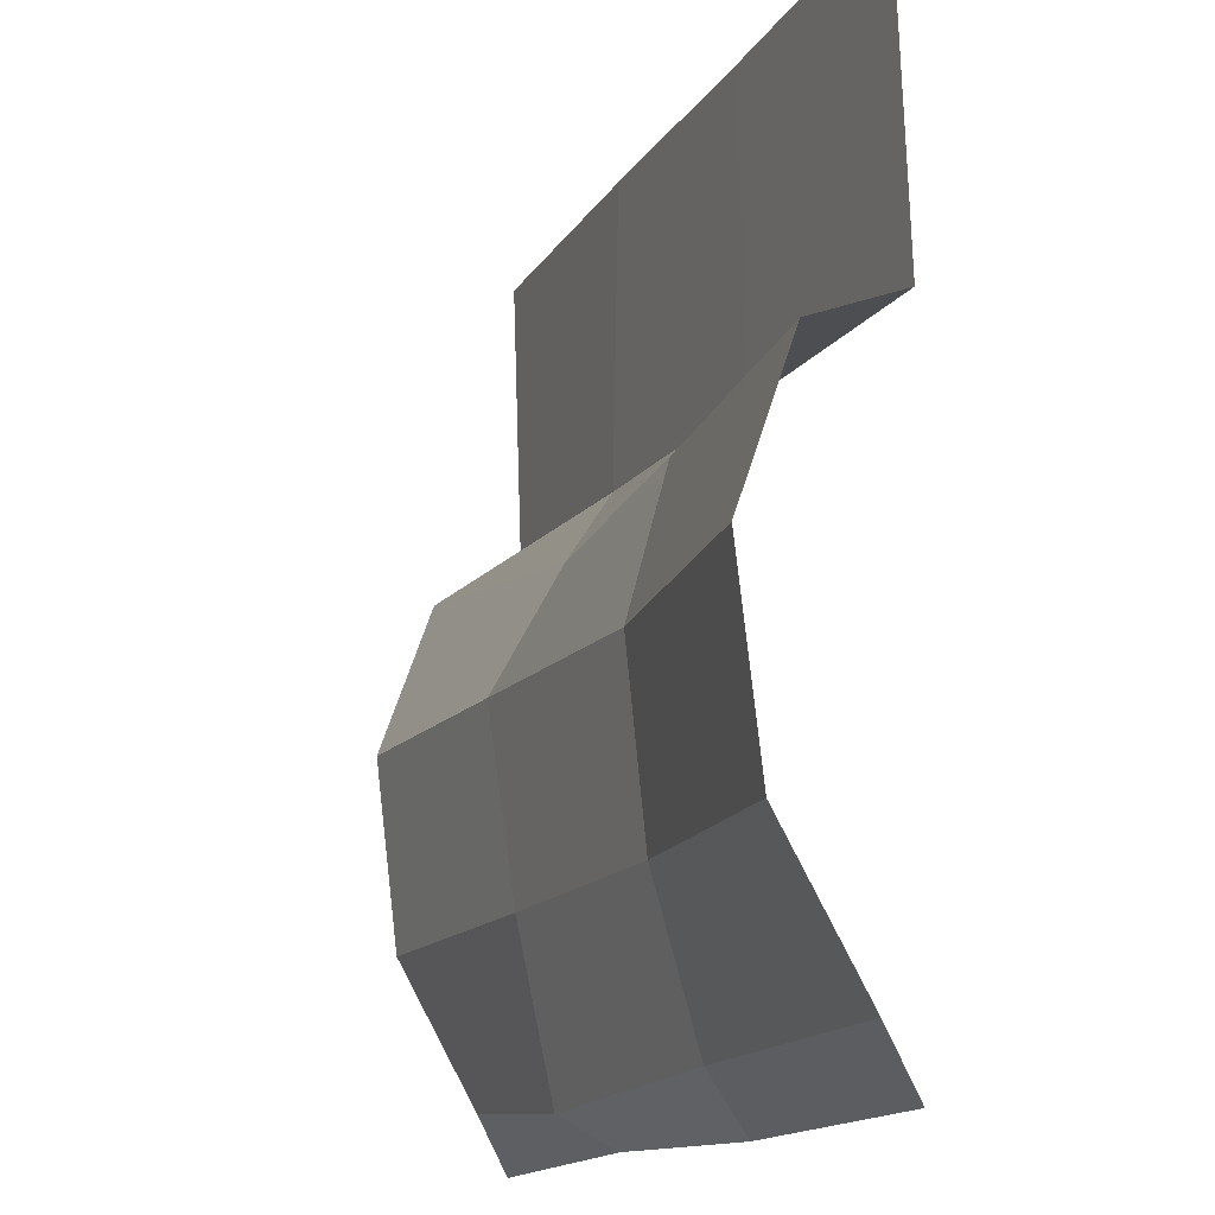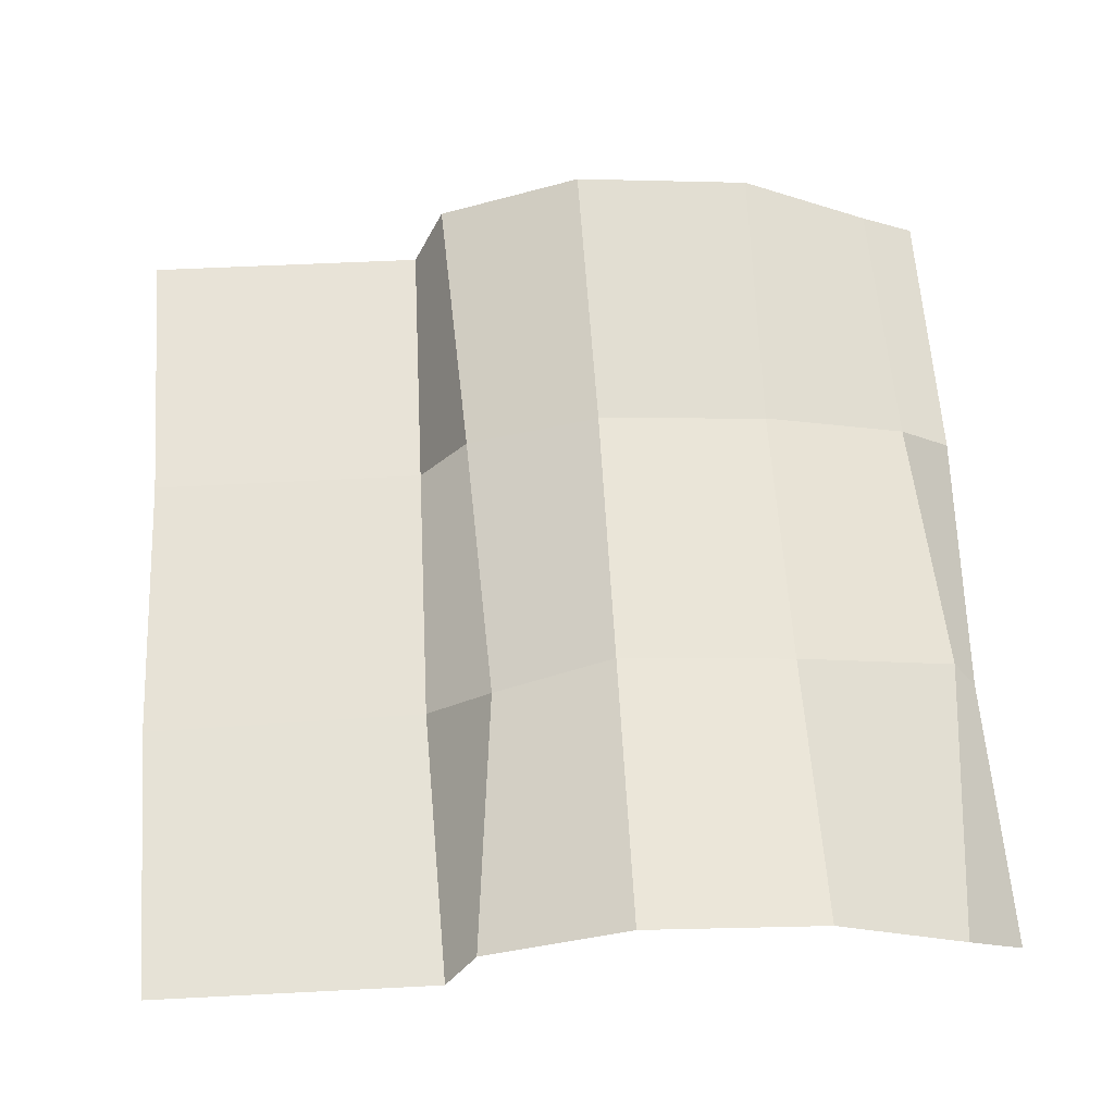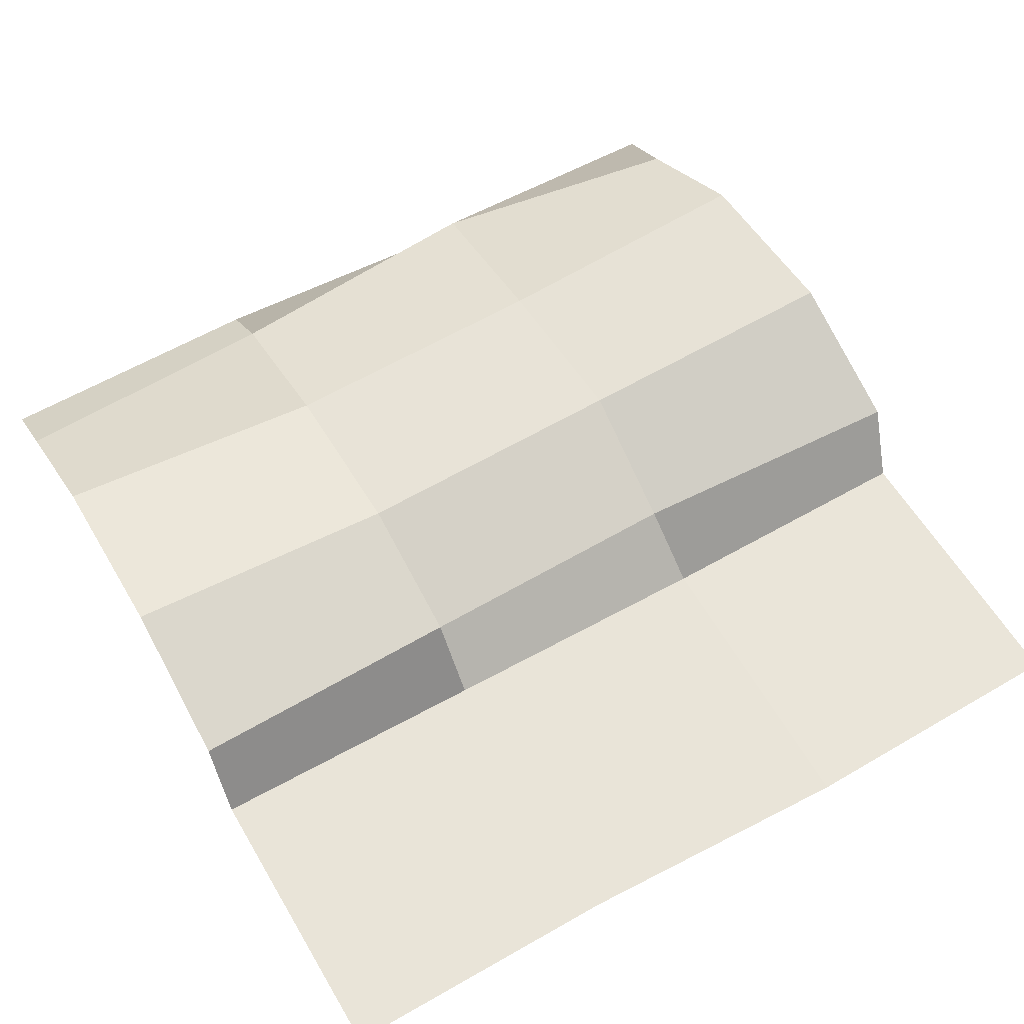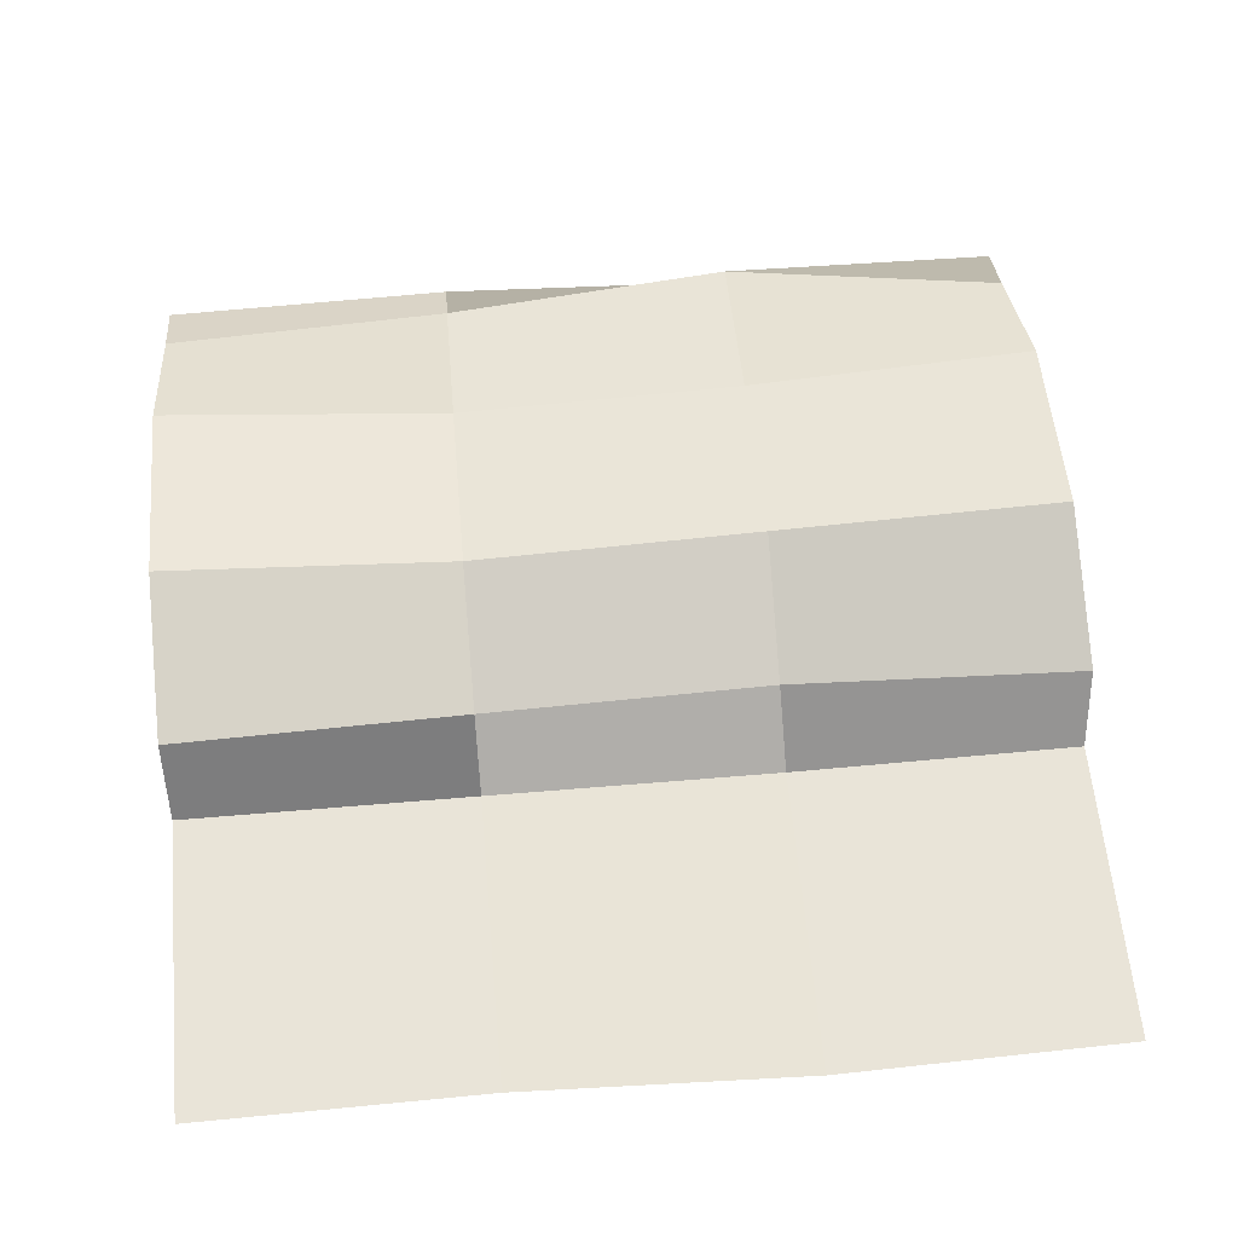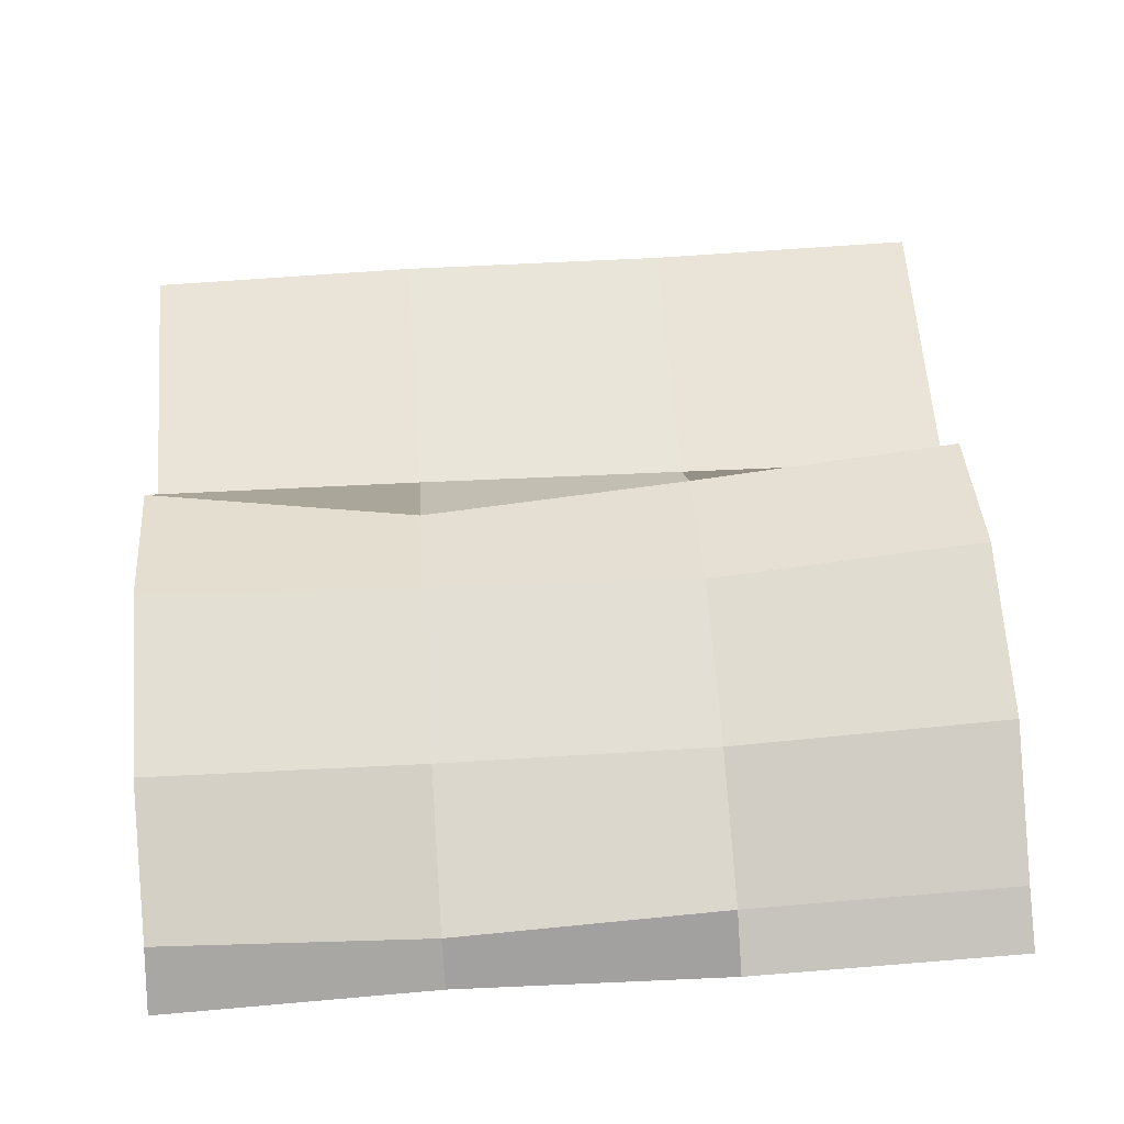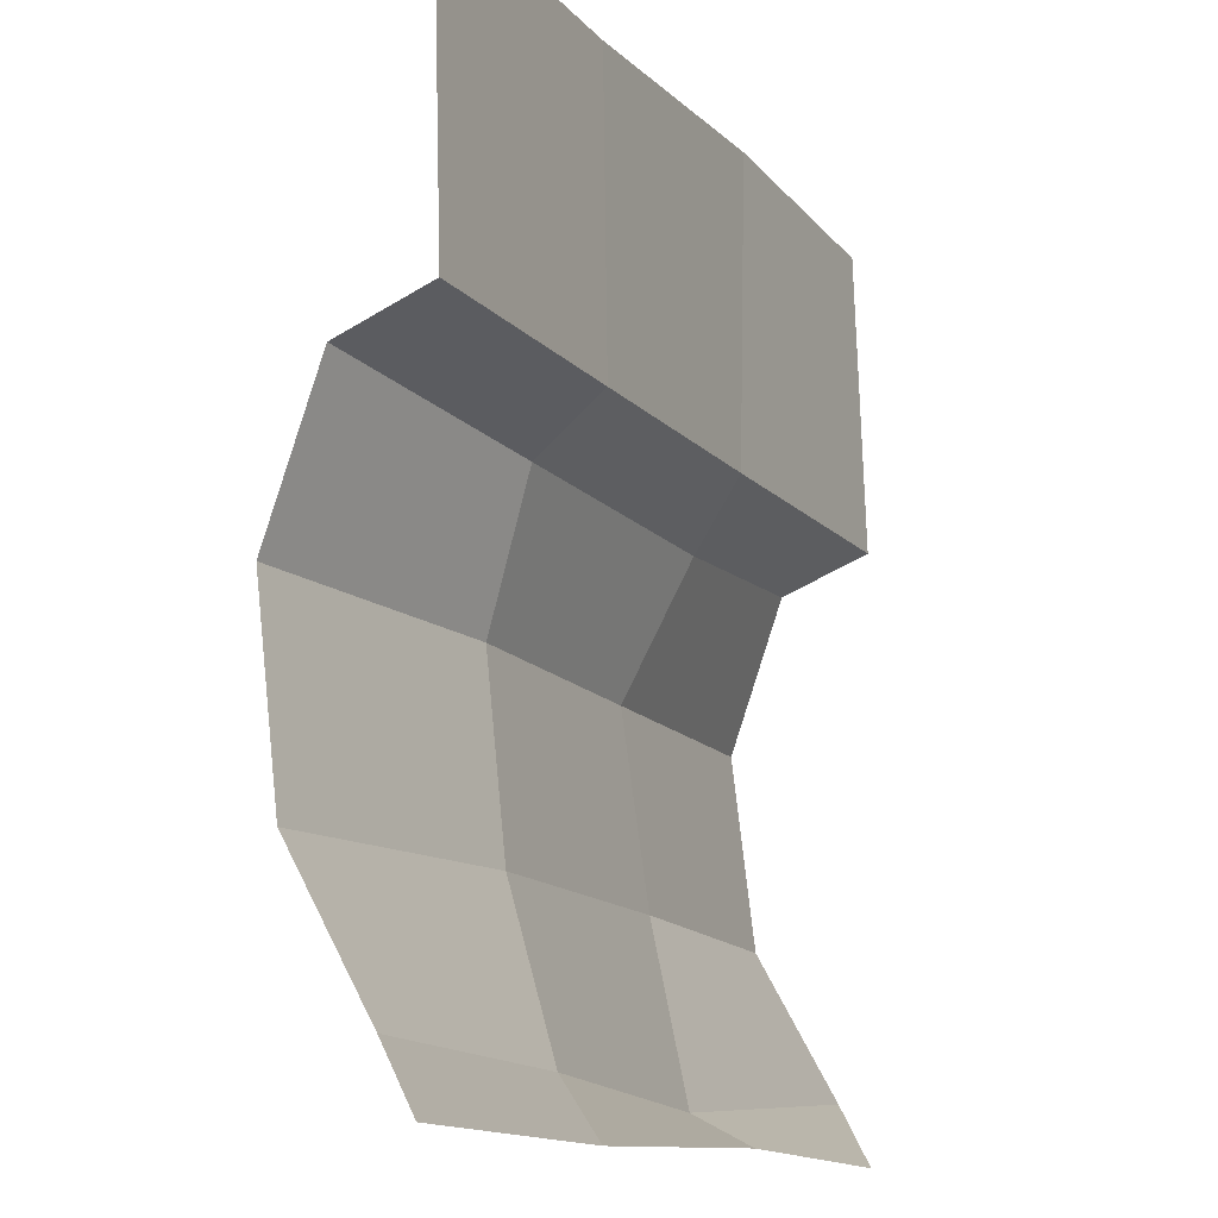
<metadata>
{"format":"obj","ext":"obj","renderer":"f3d","projection":"perspective","resolution":1024,"background":"white","views":[{"elev":-14.3,"azim":-110.5,"up":"+Z"},{"elev":63.2,"azim":86.5,"up":"+Y"},{"elev":59.8,"azim":-29.8,"up":"+Y"},{"elev":60.8,"azim":-5.1,"up":"+Y"},{"elev":60.0,"azim":175.8,"up":"+Y"},{"elev":-13.0,"azim":-65.1,"up":"+Z"}]}
</metadata>
<code>
o Cylinder
v -0.125 0.01311 0.1658
v 0.1249 0.0131 0.1659
v -0.1255 0.01283 -0.08781
v 0.1249 0.01278 -0.08776
v -0.1255 0.04505 -0.02961
v 0.1249 0.04496 -0.02951
v -0.1255 0.02168 -0.07087
v 0.1249 0.0217 -0.07086
v 0.1249 0.01022 0.07928
v -0.1258 0.01028 0.07944
v -0.1255 0.03617 0.06948
v 0.1249 0.0359 0.06931
v -0.1255 0.05161 0.0251
v 0.1249 0.05167 0.02532
v -0.04172 0.01323 -0.08878
v 0.04161 0.01198 -0.08598
v 0.04161 0.03938 -0.0287
v -0.04172 0.03694 -0.02835
v 0.04161 0.01213 0.1674
v -0.04172 0.01332 0.165
v 0.04161 0.02892 -0.07718
v -0.04172 0.02399 -0.07286
v 0.04161 0.01375 0.08159
v -0.04172 0.01211 0.08052
v 0.04161 0.02685 0.06138
v -0.04172 0.03111 0.06511
v 0.04161 0.04715 0.02466
v -0.04172 0.04245 0.02397
f 18 5 13 28
f 17 6 8 21
f 24 10 1 20
f 21 8 4 16
f 23 9 12 25
f 25 12 14 27
f 11 26 28 13
f 26 25 27 28
f 10 24 26 11
f 24 23 25 26
f 7 22 15 3
f 22 21 16 15
f 9 23 19 2
f 23 24 20 19
f 5 18 22 7
f 18 17 21 22
f 6 17 27 14
f 17 18 28 27

</code>
